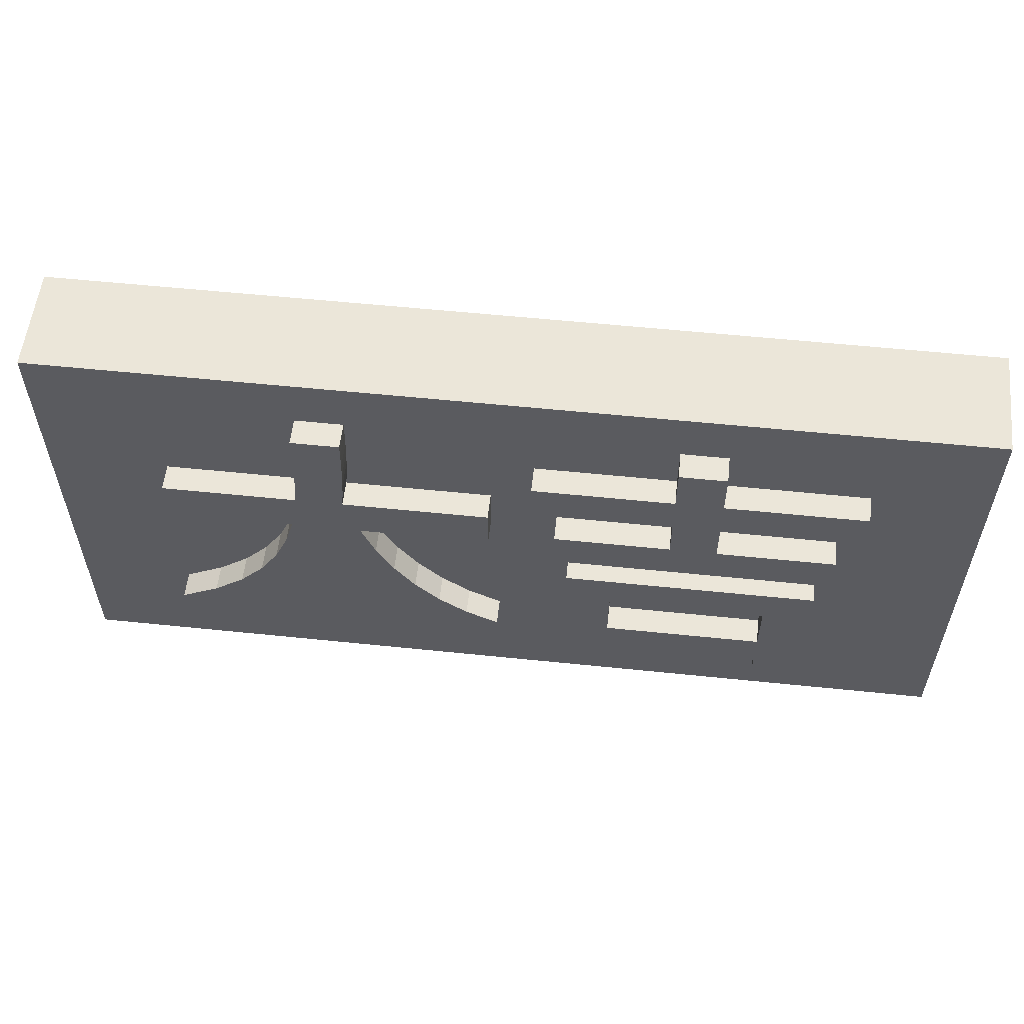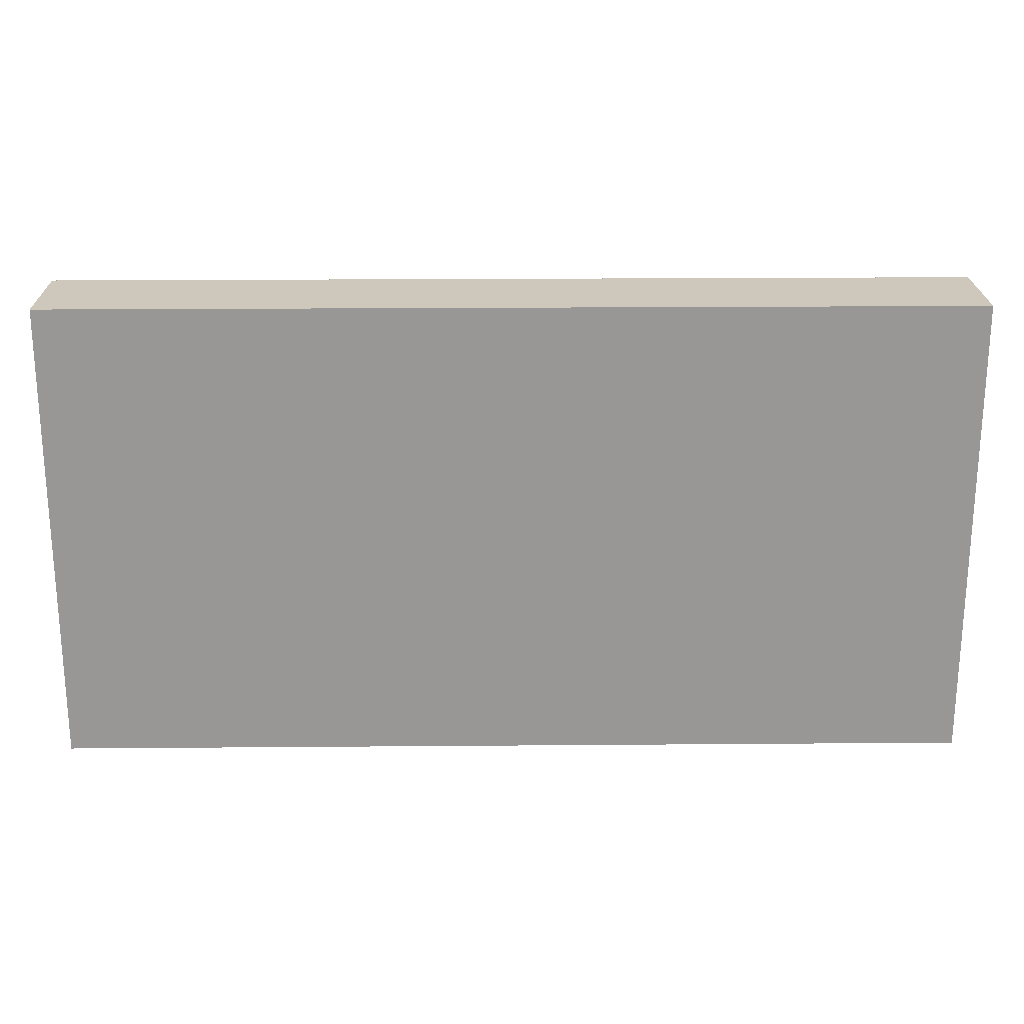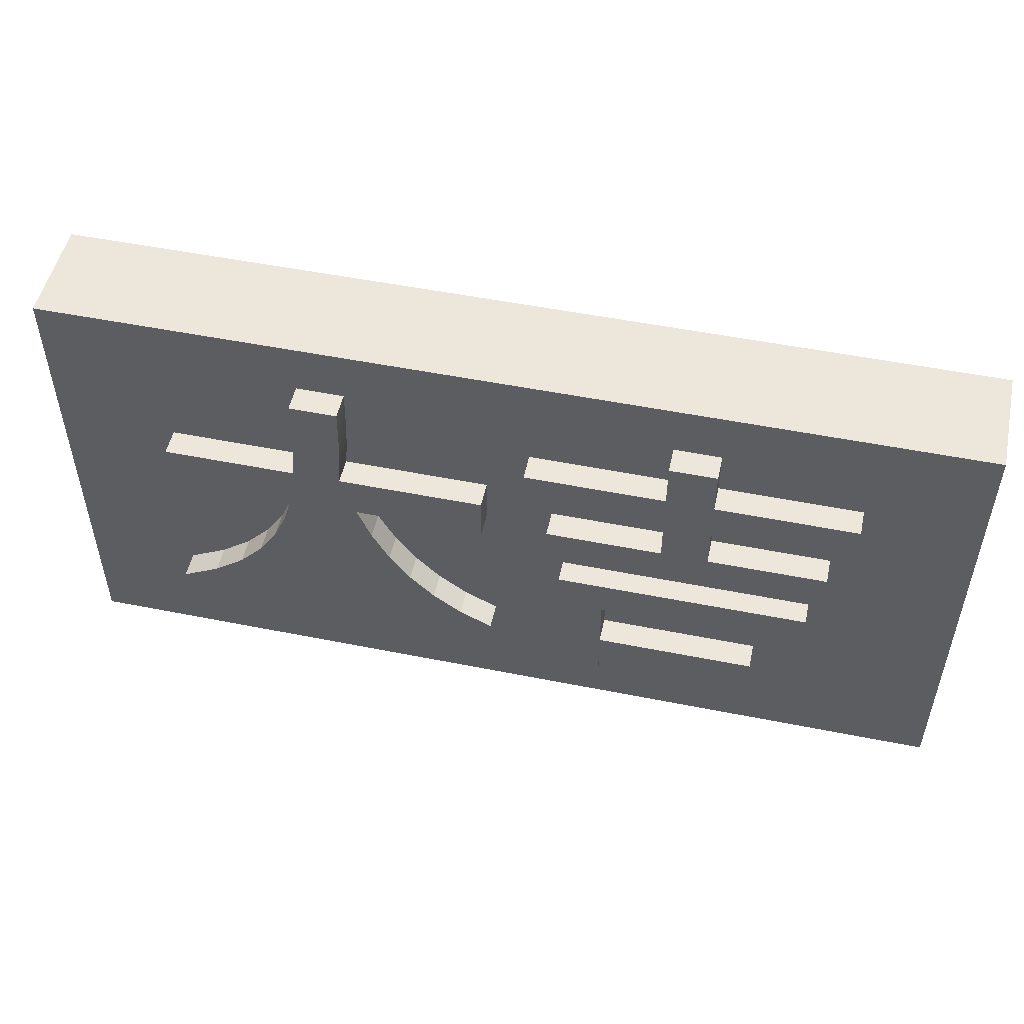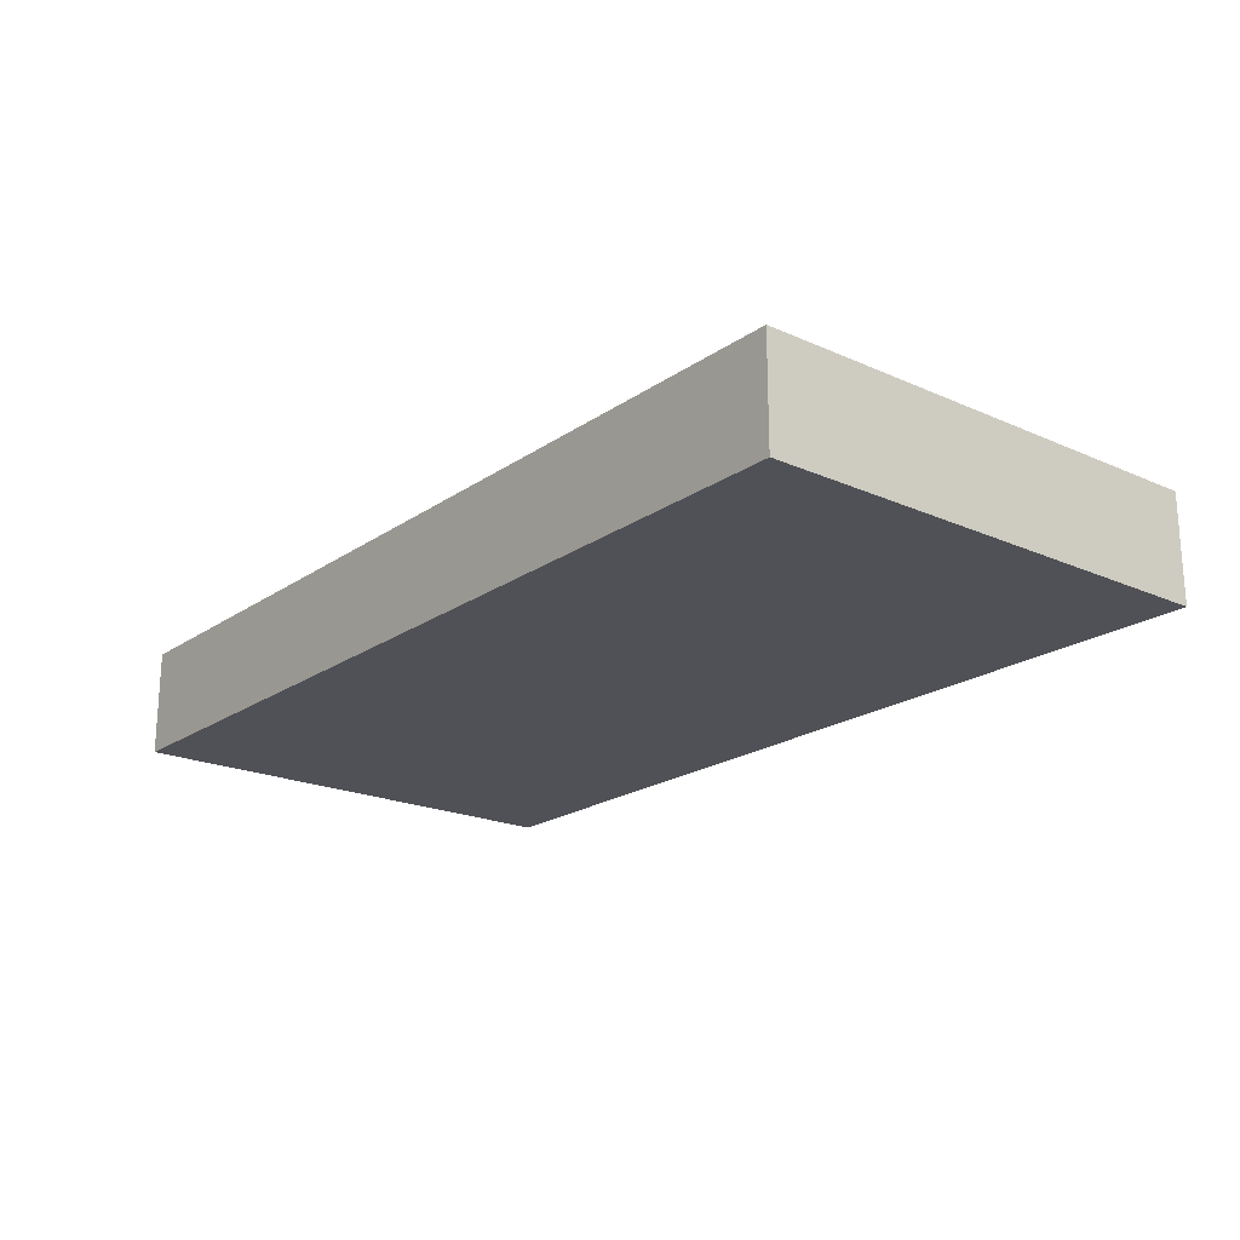
<metadata>
{"format":"obj","ext":"obj","renderer":"f3d","projection":"perspective","resolution":1024,"background":"white","views":[{"elev":56.5,"azim":-173.8,"up":"+Z"},{"elev":21.9,"azim":-0.8,"up":"+Z"},{"elev":51.2,"azim":-167.7,"up":"+Z"},{"elev":-20.4,"azim":-129.0,"up":"+Y"}]}
</metadata>
<code>
o obj_0
v -34 		3 		0
v -34 		-5 		0
v -34 		-5 		36
v -34 		3 		36
v 13 		-5 		27.09
v 12.94 		-5 		28.35
v -2.72 		-5 		19.33
v -25.4 		3 		28.59
v -25.4 		3 		25.48
v 16.53 		5 		28.36
v -14.9 		5 		32
v -14.9 		3 		32
v -11.4 		3 		32
v -11.4 		5 		32
v -3.76 		-5 		17.05
v 12.91 		-5 		29.58
v 16.48 		3 		31.94
v -2.72 		-5 		22.44
v -11.4 		-5 		22.44
v -25.4 		-5 		25.48
v -25.4 		-5 		28.59
v 16.59 		3 		13.41
v 18.09 		3 		11.33
v -14.9 		-5 		22.44
v -14.9 		-5 		25.48
v 12.89 		-5 		30.78
v -25.4 		5 		28.59
v -25.4 		5 		25.48
v 16.48 		5 		31.94
v 12.88 		-5 		31.94
v -11.4 		-5 		25.48
v 36 		-5 		0
v 26.88 		3 		24.54
v 16.76 		3 		24.54
v 16.64 		3 		25.83
v 16.57 		3 		27.1
v 16.53 		3 		28.36
v 16.5 		3 		30.78
v -3.76 		-5 		6
v 4.12 		3 		6.16
v 6.485 		3 		7.468
v 16.59 		5 		13.41
v 18.09 		5 		11.33
v -0.94 		-5 		25.48
v -0.94 		-5 		28.59
v -11.4 		-5 		28.59
v 26.88 		5 		24.54
v -14.9 		-5 		28.59
v 16.76 		5 		24.54
v 16.38 		3 		13.8
v 13.08 		-5 		25.82
v 13.2 		-5 		24.54
v 14.54 		-5 		17.89
v 26.88 		3 		21.12
v 15.12 		-5 		16.38
v 26.88 		5 		21.12
v 9.865 		-5 		16.38
v 11.02 		-5 		18.51
v 13.08 		3 		25.82
v 13.2 		3 		24.54
v 12.06 		-5 		21.12
v 2.28 		3 		24.54
v 2.28 		-5 		21.12
v 19.05 		3 		16.38
v 19 		3 		16.47
v 18 		3 		18.76
v 17.32 		3 		21.12
v -22.82 		-5 		17.05
v -23.76 		-5 		19.33
v 2.28 		-5 		24.54
v -23.76 		-5 		22.44
v -3.76 		3 		17.05
v 19 		5 		16.47
v 18 		5 		18.76
v -3.76 		5 		17.05
v 17.32 		5 		21.12
v 16.64 		5 		25.83
v 16.38 		-5 		13.8
v 15.42 		-5 		15.61
v 16.57 		5 		27.1
v 13.37 		-5 		15.33
v -23.76 		3 		19.33
v -22.82 		3 		17.05
v 11.99 		-5 		12.99
v -23.76 		5 		19.33
v 10.4 		-5 		10.9
v -23.76 		3 		22.44
v 16.5 		5 		30.78
v 8.573 		-5 		9.051
v 16.51 		3 		29.59
v -7.22 		-5 		6
v -7.22 		-5 		7.018
v -19.22 		-5 		7.018
v -19.22 		-5 		6
v -23.76 		5 		22.44
v 16.51 		5 		29.59
v -22.82 		-5 		6
v 8.192 		-5 		14.02
v 9.716 		-5 		16.11
v 27.4 		3 		8.913
v 24.52 		3 		10.47
v 22.2 		3 		12.28
v 20.38 		3 		14.29
v -7.22 		-5 		14.1
v 27.4 		5 		8.913
v 4.12 		5 		6.16
v 24.52 		5 		10.47
v -19.22 		-5 		14.1
v 6.485 		5 		7.468
v -19.22 		-5 		10.03
v -7.22 		-5 		10.03
v -22.82 		5 		17.05
v 26.96 		3 		8.571
v 22.2 		5 		12.28
v 1.68 		3 		9.252
v 2.116 		3 		8.846
v 2.57 		3 		8.349
v 3.02 		3 		7.796
v 26.21 		3 		7.845
v 3.443 		3 		7.223
v 26.44 		3 		8.097
v 3.817 		3 		6.666
v 36 		-5 		36
v 1.68 		5 		9.252
v 2.116 		5 		8.846
v 27.4 		-5 		8.913
v 1.725 		3 		9.274
v 36 		3 		0
v 26.91 		3 		8.536
v 13.08 		5 		25.82
v 26.44 		5 		8.097
v 13.2 		5 		24.54
v -22.82 		3 		6
v 2.57 		5 		8.349
v -19.22 		3 		6
v -7.22 		3 		6
v -3.76 		3 		6
v 13 		3 		27.09
v 26.91 		5 		8.536
v 1.79 		3 		9.307
v 16.38 		3 		6
v 13 		5 		27.09
v 12.94 		3 		28.35
v 20.38 		5 		14.29
v -22.82 		5 		6
v -19.22 		5 		6
v 12.94 		5 		28.35
v 3.02 		5 		7.796
v -7.22 		5 		6
v -3.76 		5 		6
v 25.24 		3 		6.635
v 25.59 		3 		7.116
v 36 		3 		36
v 26 		3 		7.616
v 12.91 		3 		29.58
v 1.873 		3 		9.349
v 12.91 		5 		29.58
v 25.59 		5 		7.116
v 12.89 		3 		30.78
v 26 		5 		7.616
v 3.443 		5 		7.223
v 12.89 		5 		30.78
v 1.979 		3 		9.403
v 12.88 		3 		31.94
v 12.88 		5 		31.94
v 24.92 		3 		6.14
v 25.22 		3 		6.617
v 3.817 		5 		6.666
v 24.92 		5 		6.14
v 25.22 		5 		6.617
v 2.132 		3 		9.48
v 24.89 		3 		6.157
v 2.28 		5 		24.54
v 14.54 		3 		17.89
v 15.12 		3 		16.38
v 8.192 		3 		14.02
v 8.138 		3 		13.95
v 22.21 		3 		7.659
v 6.278 		3 		12.06
v 4.128 		3 		10.48
v 14.54 		5 		17.89
v 22.21 		5 		7.659
v 8.138 		5 		13.95
v 19.95 		3 		9.4
v 6.278 		5 		12.06
v 19.95 		5 		9.4
v 4.128 		5 		10.48
v -14.9 		3 		28.59
v 6.485 		-5 		7.468
v -14.9 		5 		28.59
v -14.9 		-5 		32
v -11.4 		-5 		32
v 4.12 		-5 		6.16
v -0.94 		3 		28.59
v -11.4 		3 		28.59
v -11.4 		5 		28.59
v 16.48 		-5 		31.94
v 3.817 		-5 		6.666
v 3.443 		-5 		7.223
v 3.02 		-5 		7.796
v 2.57 		-5 		8.349
v 2.116 		-5 		8.846
v 1.68 		-5 		9.252
v 16.5 		-5 		30.78
v -0.94 		5 		28.59
v 16.53 		-5 		28.36
v 16.57 		-5 		27.1
v 16.64 		-5 		25.83
v 16.76 		-5 		24.54
v 1.725 		-5 		9.274
v 26.88 		-5 		24.54
v -0.94 		3 		25.48
v 26.88 		-5 		21.12
v 1.79 		-5 		9.307
v -0.94 		5 		25.48
v 17.32 		-5 		21.12
v -2.72 		3 		22.44
v 18 		-5 		18.76
v -11.4 		3 		22.44
v 19 		-5 		16.47
v -11.4 		3 		25.48
v 19.05 		-5 		16.38
v 1.873 		-5 		9.349
v -2.72 		5 		22.44
v -11.4 		5 		22.44
v -2.72 		3 		19.33
v 1.979 		-5 		9.403
v -2.72 		5 		19.33
v 2.132 		-5 		9.48
v 2.28 		3 		21.12
v 12.06 		3 		21.12
v 11.02 		3 		18.51
v 9.865 		3 		16.38
v 2.28 		5 		21.12
v 12.06 		5 		21.12
v 4.128 		-5 		10.48
v 6.278 		-5 		12.06
v 8.138 		-5 		13.95
v 11.02 		5 		18.51
v 16.51 		-5 		29.59
v 9.716 		5 		16.11
v 20.38 		-5 		14.29
v 22.2 		-5 		12.28
v 24.52 		-5 		10.47
v 26.96 		-5 		8.571
v 13.37 		3 		15.33
v 13.37 		5 		15.33
v 11.99 		5 		12.99
v 15.42 		3 		15.61
v 10.4 		5 		10.9
v 8.573 		5 		9.051
v 26.91 		-5 		8.536
v 26.44 		-5 		8.097
v 26.21 		-5 		7.845
v 15.42 		5 		15.61
v 11.99 		3 		12.99
v 10.4 		3 		10.9
v 26 		-5 		7.616
v 25.59 		-5 		7.116
v 25.24 		-5 		6.635
v 8.573 		3 		9.051
v 9.716 		3 		16.11
v 25.22 		-5 		6.617
v 24.92 		-5 		6.14
v 24.89 		-5 		6.157
v 22.21 		-5 		7.659
v 19.95 		-5 		9.4
v -14.9 		5 		22.44
v -14.9 		5 		25.48
v -11.4 		5 		25.48
v 18.09 		-5 		11.33
v 16.59 		-5 		13.41
v -14.9 		3 		25.48
v -14.9 		3 		22.44
v -19.22 		3 		7.018
v -7.22 		3 		7.018
v -19.22 		5 		7.018
v -19.22 		5 		14.1
v -19.22 		5 		10.03
v -7.22 		5 		14.1
v -7.22 		5 		10.03
v -7.22 		5 		7.018
v -7.22 		3 		10.03
v -19.22 		3 		10.03
v -19.22 		3 		14.1
v -7.22 		3 		14.1
g group_0_15277357
f 11 12 13
f 11 13 14
f 7 18 19
f 17 29 165
f 8 27 28
f 8 28 9
f 25 24 19
f 25 19 31
f 69 7 24
f 19 24 7
f 22 42 43
f 22 43 23
f 44 45 31
f 45 46 31
f 25 31 46
f 25 46 48
f 34 33 47
f 34 47 49
f 197 30 26
f 240 204 16
f 6 240 16
f 5 206 6
f 51 207 5
f 52 208 51
f 42 22 50
f 68 108 15
f 33 54 56
f 33 56 47
f 61 70 63
f 144 73 64
f 65 64 73
f 58 53 61
f 66 65 73
f 66 73 74
f 67 66 74
f 67 74 76
f 218 216 53
f 55 218 53
f 70 61 52
f 54 67 76
f 54 76 56
f 35 34 49
f 35 49 77
f 36 35 77
f 36 77 80
f 37 36 80
f 37 80 10
f 48 21 20
f 48 20 25
f 37 10 96
f 24 71 69
f 17 38 88
f 17 88 29
f 82 87 95
f 82 95 85
f 90 37 96
f 38 90 96
f 38 96 88
f 94 93 97
f 98 238 86
f 269 273 28
f 95 87 274
f 101 100 105
f 101 105 107
f 41 40 106
f 41 106 109
f 97 110 68
f 108 68 110
f 139 105 113
f 100 113 105
f 104 15 108
f 188 190 8
f 27 8 190
f 102 101 107
f 102 107 114
f 110 97 93
f 111 110 93
f 111 93 92
f 228 226 85
f 116 115 124
f 116 124 125
f 104 111 15
f 39 15 111
f 39 111 92
f 39 92 91
f 124 115 127
f 121 119 131
f 59 130 132
f 59 132 60
f 117 116 125
f 117 125 134
f 129 121 131
f 129 131 139
f 138 142 130
f 138 130 59
f 113 129 139
f 124 127 140
f 103 102 114
f 103 114 144
f 133 145 146
f 133 146 135
f 143 147 142
f 143 142 138
f 118 117 134
f 118 134 148
f 136 149 150
f 136 150 137
f 155 157 147
f 155 147 143
f 152 151 158
f 140 156 124
f 156 163 124
f 154 152 158
f 154 158 160
f 120 118 148
f 120 148 161
f 119 154 160
f 119 160 131
f 159 162 157
f 159 157 155
f 64 103 144
f 163 171 124
f 164 165 162
f 164 162 159
f 122 120 161
f 122 161 168
f 167 166 169
f 167 169 170
f 47 56 76
f 42 255 73
f 47 76 49
f 165 164 17
f 187 124 171
f 74 73 255
f 166 172 169
f 173 62 132
f 255 181 74
f 76 74 181
f 40 122 168
f 40 168 106
f 132 62 60
f 151 167 170
f 151 170 158
f 181 235 76
f 172 178 182
f 172 182 169
f 183 177 176
f 179 177 183
f 179 183 185
f 178 184 186
f 178 186 182
f 84 81 99
f 57 99 81
f 58 57 81
f 53 58 81
f 99 98 84
f 86 84 98
f 238 237 86
f 49 76 132
f 180 179 185
f 180 185 187
f 23 43 186
f 23 186 184
f 171 180 187
f 79 220 55
f 10 80 142
f 105 139 107
f 11 190 188
f 11 188 12
f 13 195 196
f 13 196 14
f 131 160 107
f 139 131 107
f 114 107 182
f 194 205 196
f 194 196 195
f 158 182 107
f 160 158 107
f 210 203 202
f 194 212 215
f 194 215 205
f 214 210 202
f 201 236 202
f 217 224 225
f 217 225 219
f 214 202 223
f 200 236 201
f 217 226 228
f 217 228 224
f 223 202 227
f 199 236 200
f 170 182 158
f 182 186 114
f 169 182 170
f 186 43 114
f 144 114 43
f 144 43 42
f 77 49 132
f 144 42 73
f 213 211 216
f 211 209 216
f 227 202 229
f 198 189 199
f 231 230 234
f 231 234 235
f 207 51 208
f 96 10 147
f 29 88 162
f 147 157 96
f 88 96 157
f 162 88 157
f 165 29 162
f 206 5 207
f 52 61 216
f 132 235 173
f 234 173 235
f 240 6 206
f 173 234 230
f 173 230 62
f 189 89 237
f 89 86 237
f 232 231 235
f 232 235 239
f 208 52 209
f 239 235 181
f 181 247 239
f 236 189 237
f 233 232 239
f 197 26 204
f 26 16 204
f 61 53 216
f 132 76 235
f 130 142 80
f 142 147 10
f 80 77 130
f 175 174 181
f 175 181 255
f 229 202 236
f 193 189 198
f 236 199 189
f 245 126 244
f 191 48 46
f 191 46 192
f 251 185 250
f 185 183 250
f 247 248 241
f 241 239 247
f 247 181 246
f 174 246 181
f 132 130 77
f 252 244 253
f 254 253 244
f 124 187 125
f 246 256 248
f 246 248 247
f 245 244 252
f 148 134 187
f 134 125 187
f 256 257 250
f 256 250 248
f 187 109 161
f 161 148 187
f 257 261 251
f 257 251 250
f 244 243 266
f 267 266 243
f 261 41 251
f 183 241 248
f 254 244 258
f 78 272 242
f 248 250 183
f 262 233 241
f 239 241 233
f 176 262 241
f 176 241 183
f 251 109 185
f 187 185 109
f 106 168 109
f 168 161 109
f 42 50 255
f 249 255 50
f 265 264 263
f 255 249 175
f 14 196 190
f 14 190 11
f 228 225 224
f 41 109 251
f 268 269 270
f 268 270 225
f 268 225 228
f 221 219 225
f 221 225 270
f 82 85 226
f 215 270 196
f 205 215 196
f 190 196 270
f 190 270 269
f 269 268 274
f 269 274 273
f 280 278 75
f 212 221 270
f 212 270 215
f 9 28 273
f 75 112 72
f 83 72 112
f 27 190 28
f 260 259 266
f 258 244 259
f 266 259 244
f 265 263 266
f 263 260 266
f 271 267 243
f 243 242 271
f 272 271 242
f 78 242 222
f 222 220 78
f 218 55 220
f 209 52 216
f 78 220 79
f 268 95 274
f 269 28 190
f 228 85 268
f 95 268 85
f 145 277 146
f 275 135 146
f 275 146 277
f 145 112 279
f 278 279 112
f 112 75 278
f 281 282 279
f 282 277 279
f 145 279 277
f 276 275 277
f 276 277 282
f 75 150 281
f 280 75 281
f 282 281 150
f 149 282 150
f 83 112 133
f 145 133 112
f 285 284 279
f 285 279 278
f 286 285 278
f 286 278 280
f 281 279 284
f 281 284 283
f 149 136 276
f 149 276 282
f 281 283 286
f 281 286 280
f 150 75 137
f 72 137 75
g group_0_16448250
f 1 2 3
f 1 3 4
f 8 9 4
f 1 4 9
f 123 153 3
f 4 3 153
f 16 26 45
f 2 20 3
f 3 20 21
f 1 32 2
f 15 7 69
f 26 30 45
f 34 35 33
f 33 35 36
f 33 36 37
f 33 37 153
f 17 153 38
f 90 153 37
f 33 153 54
f 58 63 57
f 61 63 58
f 66 54 65
f 67 54 66
f 64 65 54
f 64 54 103
f 2 68 69
f 45 44 70
f 71 20 69
f 2 69 20
f 69 68 15
f 79 81 78
f 79 55 81
f 86 271 84
f 24 25 71
f 20 71 25
f 83 1 82
f 87 82 9
f 1 9 82
f 189 193 265
f 38 153 90
f 91 92 93
f 91 93 94
f 57 63 99
f 9 273 87
f 97 68 2
f 103 54 102
f 101 102 54
f 104 108 110
f 104 110 111
f 32 264 193
f 32 193 39
f 91 2 39
f 94 2 91
f 97 2 94
f 32 39 2
f 137 72 115
f 137 115 116
f 137 116 117
f 137 117 118
f 137 118 120
f 137 120 122
f 40 137 122
f 237 7 15
f 244 126 213
f 126 32 213
f 245 32 126
f 245 252 32
f 123 213 32
f 115 72 127
f 32 128 153
f 113 128 129
f 60 62 59
f 62 194 155
f 212 194 62
f 159 155 194
f 59 62 138
f 127 72 140
f 133 135 1
f 135 136 1
f 136 137 1
f 128 1 137
f 128 137 40
f 128 40 141
f 141 166 128
f 166 167 128
f 113 100 128
f 128 32 1
f 138 62 143
f 32 153 123
f 143 62 155
f 119 128 154
f 119 121 128
f 152 154 128
f 140 72 156
f 121 129 128
f 100 54 128
f 100 101 54
f 153 128 54
f 156 72 163
f 151 128 167
f 151 152 128
f 163 72 171
f 166 141 172
f 172 141 178
f 171 72 180
f 72 226 179
f 178 141 184
f 184 141 23
f 53 81 55
f 12 188 8
f 265 266 189
f 264 265 193
f 48 191 21
f 3 21 191
f 191 192 3
f 123 3 192
f 45 30 192
f 197 123 30
f 123 192 30
f 195 13 194
f 13 164 194
f 197 204 123
f 199 39 198
f 200 39 199
f 201 39 200
f 202 39 201
f 203 39 202
f 15 39 203
f 193 198 39
f 15 203 210
f 210 214 15
f 204 240 123
f 240 206 123
f 211 123 206
f 211 206 207
f 208 211 207
f 209 211 208
f 213 123 211
f 212 62 217
f 220 222 213
f 214 223 15
f 219 221 217
f 217 221 212
f 216 218 213
f 220 213 218
f 223 227 15
f 227 229 15
f 217 230 226
f 229 236 15
f 236 237 15
f 231 232 230
f 233 230 232
f 176 177 230
f 230 217 62
f 238 63 237
f 98 63 238
f 98 99 63
f 63 7 237
f 242 213 222
f 242 243 213
f 244 213 243
f 192 46 45
f 174 175 246
f 249 50 246
f 256 246 50
f 257 256 141
f 22 23 256
f 141 256 23
f 253 32 252
f 254 32 253
f 63 70 18
f 44 18 70
f 175 249 246
f 7 63 18
f 44 31 18
f 19 18 31
f 50 22 256
f 259 32 258
f 260 32 259
f 264 32 263
f 254 258 32
f 257 141 261
f 176 230 262
f 233 262 230
f 260 263 32
f 261 141 41
f 40 41 141
f 266 267 89
f 89 189 266
f 86 89 267
f 267 271 86
f 83 82 72
f 271 272 84
f 272 78 84
f 81 84 78
f 226 72 82
f 274 87 273
f 52 51 70
f 51 5 70
f 6 16 70
f 135 275 276
f 135 276 136
f 5 6 70
f 45 70 16
f 83 133 1
f 153 17 164
f 164 13 153
f 159 194 164
f 4 153 13
f 4 13 12
f 4 12 8
f 283 284 285
f 283 285 286
f 177 179 230
f 226 230 179
f 179 180 72

</code>
